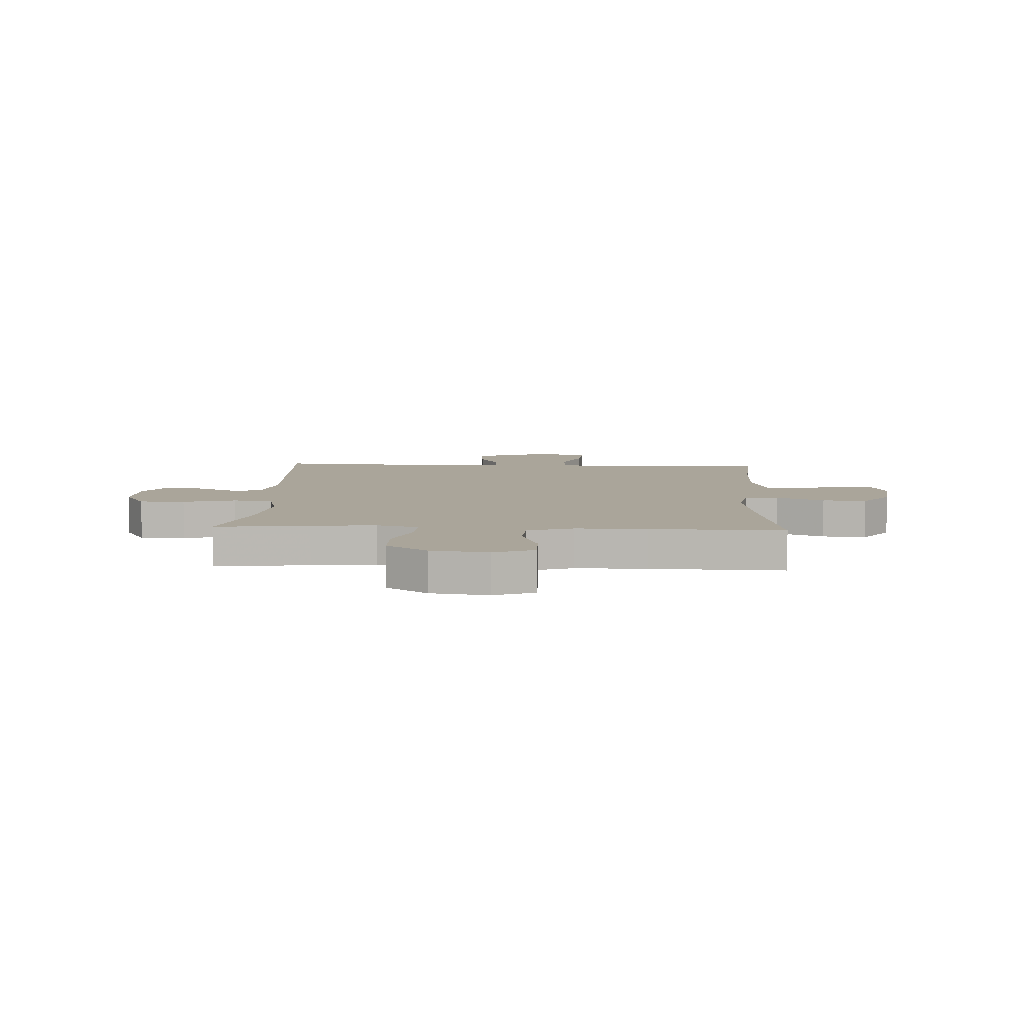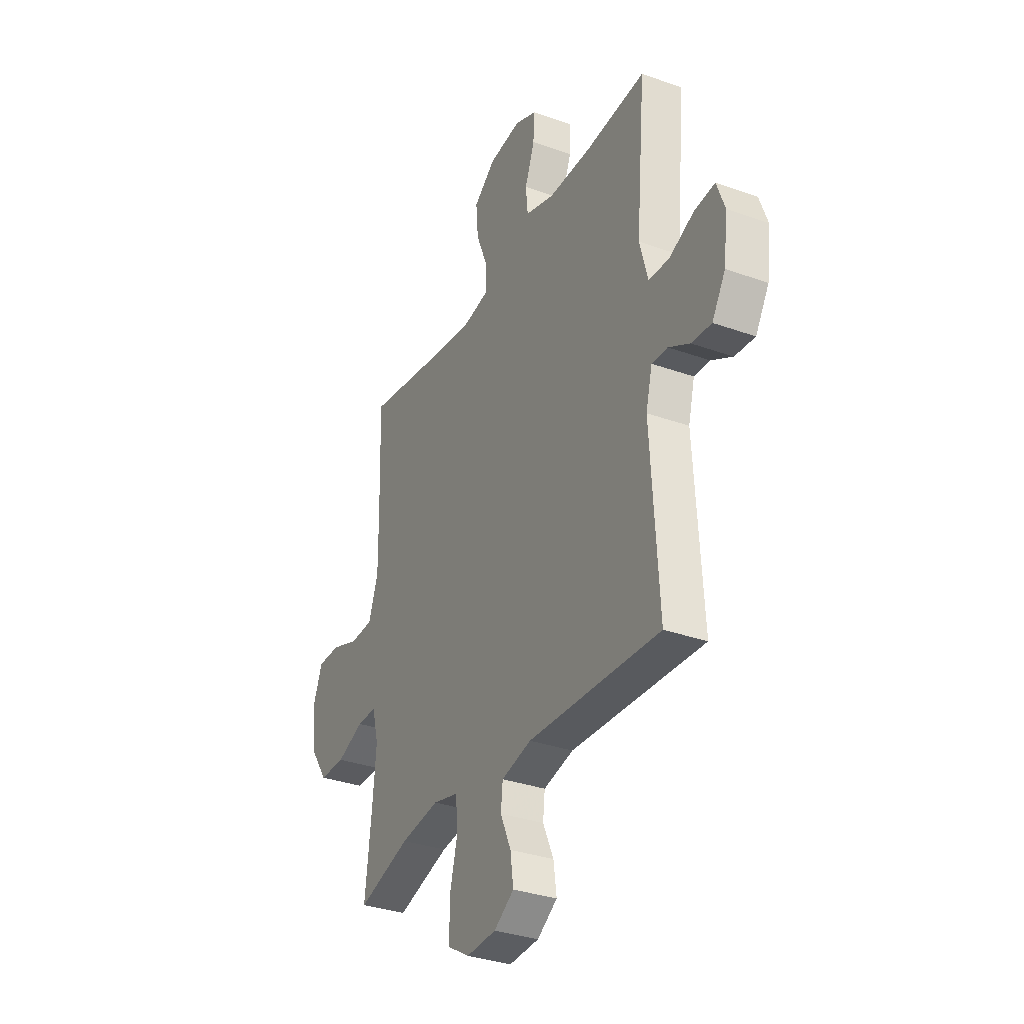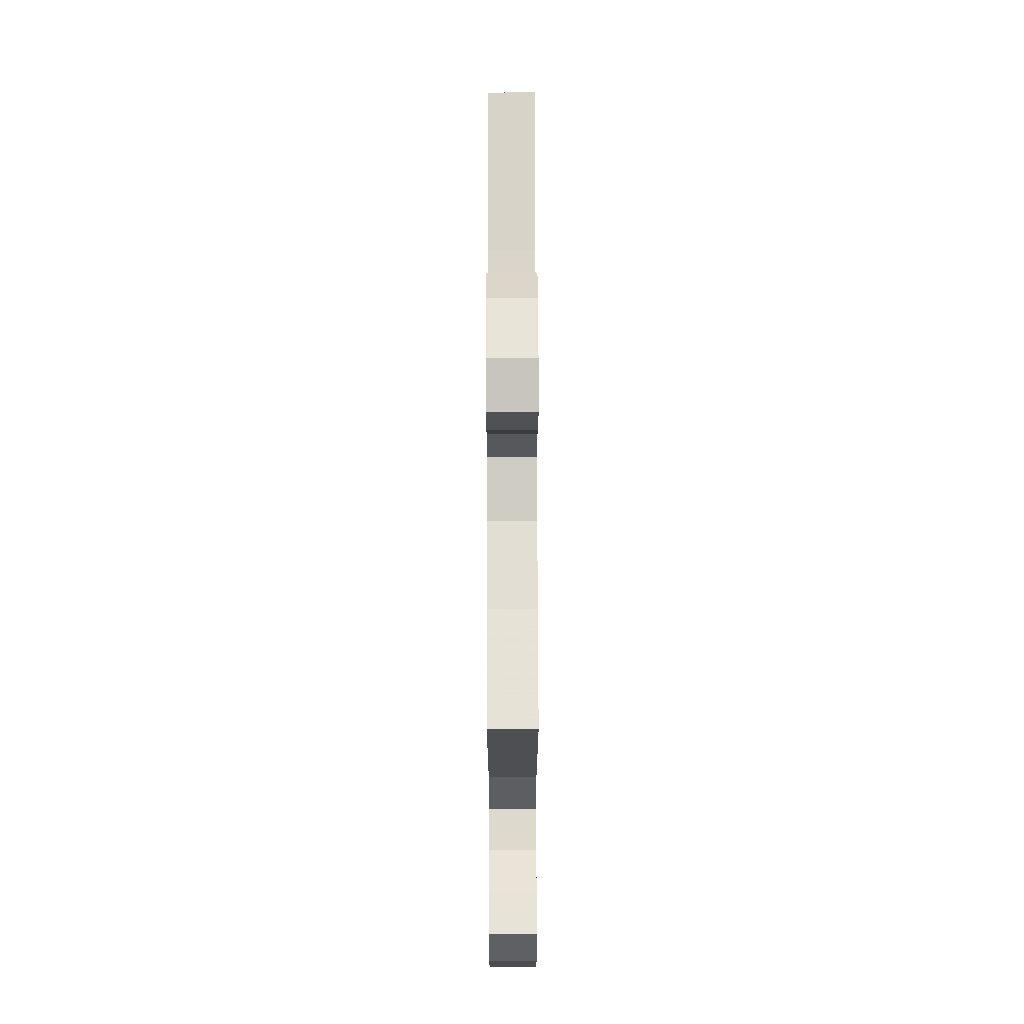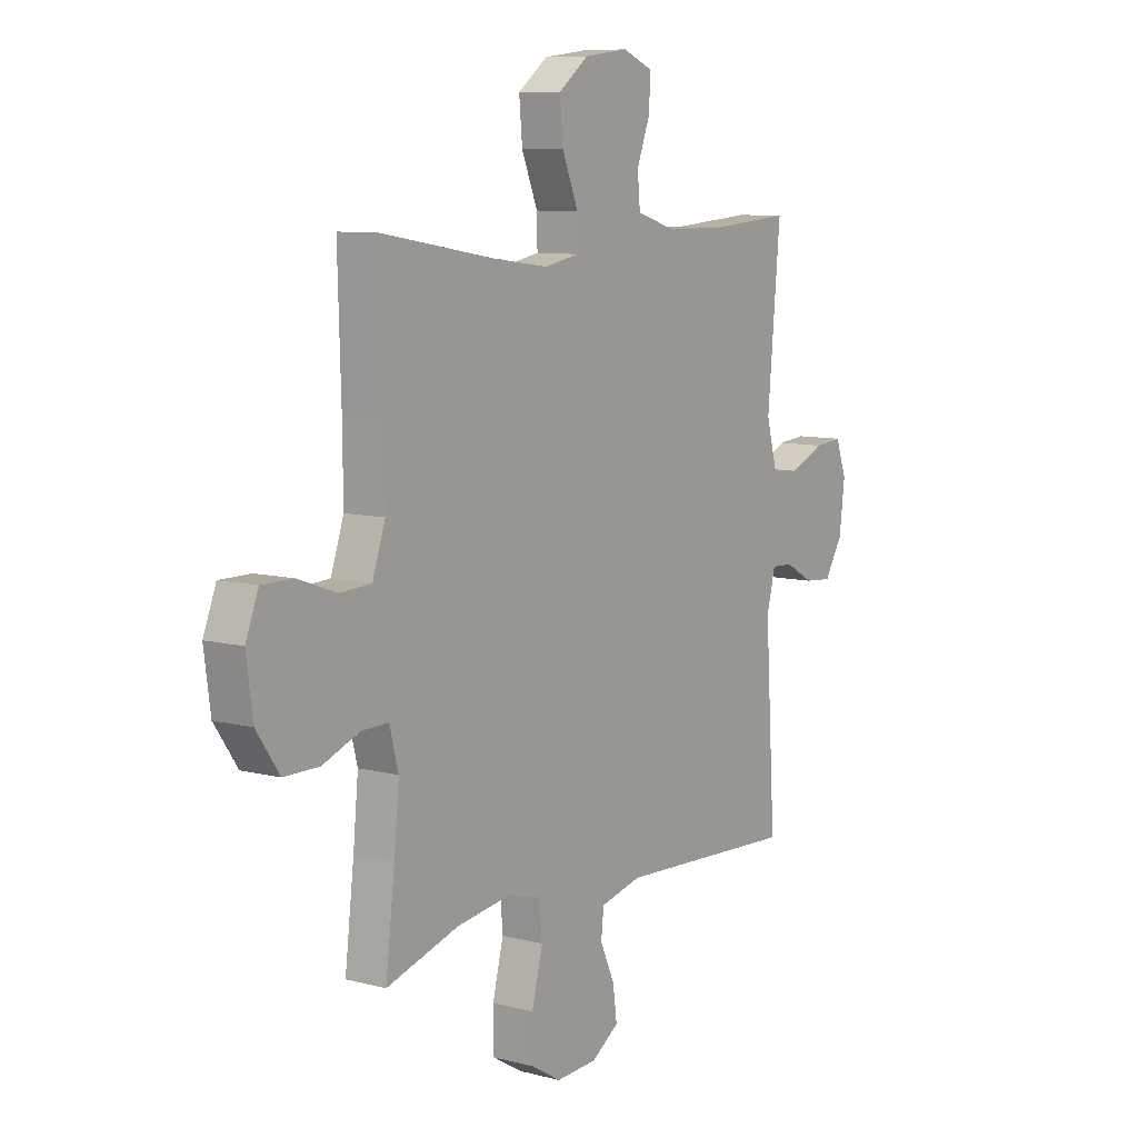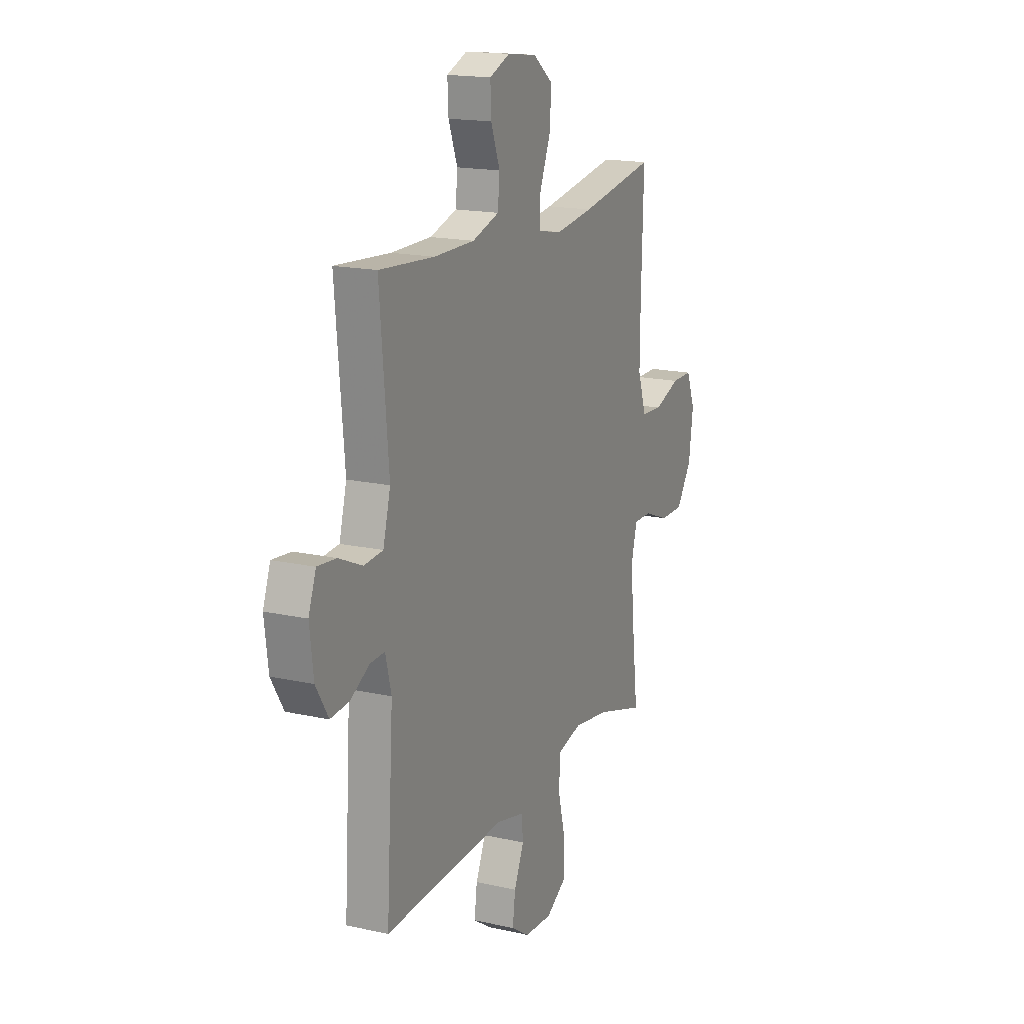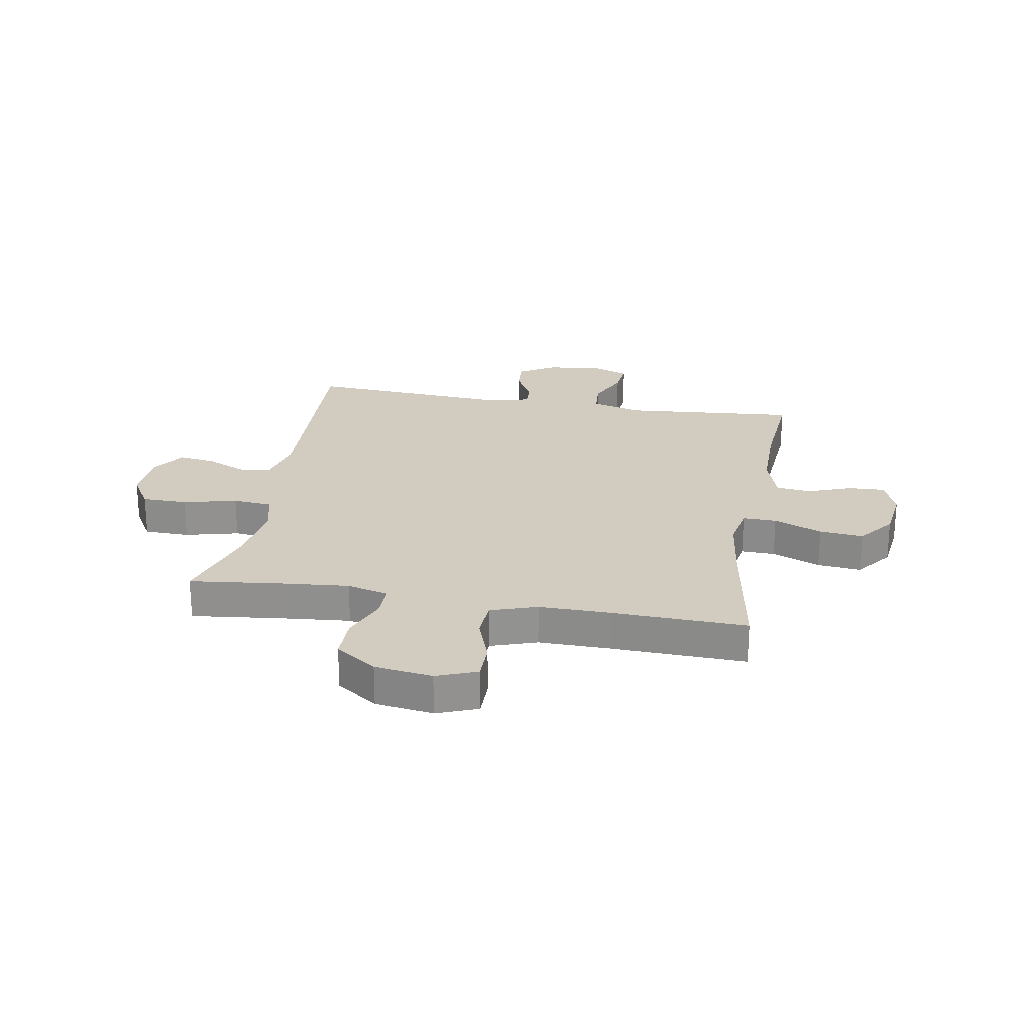
<metadata>
{"format":"obj","ext":"obj","renderer":"f3d","projection":"perspective","resolution":1024,"background":"white","views":[{"elev":7.7,"azim":-87.4,"up":"+Y"},{"elev":-32.9,"azim":63.6,"up":"+Z"},{"elev":67.3,"azim":89.9,"up":"+Z"},{"elev":8.7,"azim":-55.0,"up":"+Z"},{"elev":17.1,"azim":114.2,"up":"+Z"},{"elev":24.2,"azim":-80.0,"up":"+Y"}]}
</metadata>
<code>
v 0.5 0.07 0.5
v 0.472 0.07 0.186
v 0.496 0.07 0.097
v 0.557 0.07 0.092
v 0.633 0.07 0.126
v 0.694 0.07 0.132
v 0.718 0.07 0.066
v 0.706 0.07 -0.032
v 0.666 0.07 -0.098
v 0.606 0.07 -0.093
v 0.543 0.07 -0.058
v 0.496 0.07 -0.056
v 0.477 0.07 -0.131
v 0.5 0.07 -0.5
v 0.104 0.07 -0.481
v 0.014 0.07 -0.503
v 0.008 0.07 -0.557
v 0.04 0.07 -0.629
v 0.049 0.07 -0.695
v -0.011 0.07 -0.735
v -0.101 0.07 -0.74
v -0.166 0.07 -0.701
v -0.167 0.07 -0.619
v -0.143 0.07 -0.524
v -0.149 0.07 -0.454
v -0.226 0.07 -0.435
v -0.342 0.07 -0.452
v -0.5 0.07 -0.5
v -0.48 0.07 -0.331
v -0.469 0.07 -0.215
v -0.488 0.07 -0.141
v -0.547 0.07 -0.142
v -0.628 0.07 -0.174
v -0.705 0.07 -0.174
v -0.755 0.07 -0.101
v -0.769 0.07 0.003
v -0.741 0.07 0.075
v -0.673 0.07 0.075
v -0.589 0.07 0.045
v -0.52 0.07 0.049
v -0.492 0.07 0.132
v -0.493 0.07 0.26
v -0.5 0.07 0.5
v -0.254 0.07 0.459
v -0.131 0.07 0.443
v -0.054 0.07 0.458
v -0.055 0.07 0.518
v -0.09 0.07 0.604
v -0.097 0.07 0.683
v -0.032 0.07 0.733
v 0.064 0.07 0.745
v 0.13 0.07 0.718
v 0.127 0.07 0.653
v 0.098 0.07 0.576
v 0.104 0.07 0.513
v 0.191 0.07 0.486
v 0.322 0.07 0.486
v 0.5 0 0.5
v 0.472 0 0.186
v 0.496 0 0.097
v 0.557 0 0.092
v 0.633 0 0.126
v 0.694 0 0.132
v 0.718 0 0.066
v 0.706 0 -0.032
v 0.666 0 -0.098
v 0.606 0 -0.093
v 0.543 0 -0.058
v 0.496 0 -0.056
v 0.477 0 -0.131
v 0.5 0 -0.5
v 0.104 0 -0.481
v 0.014 0 -0.503
v 0.008 0 -0.557
v 0.04 0 -0.629
v 0.049 0 -0.695
v -0.011 0 -0.735
v -0.101 0 -0.74
v -0.166 0 -0.701
v -0.167 0 -0.619
v -0.143 0 -0.524
v -0.149 0 -0.454
v -0.226 0 -0.435
v -0.342 0 -0.452
v -0.5 0 -0.5
v -0.48 0 -0.331
v -0.469 0 -0.215
v -0.488 0 -0.141
v -0.547 0 -0.142
v -0.628 0 -0.174
v -0.705 0 -0.174
v -0.755 0 -0.101
v -0.769 0 0.003
v -0.741 0 0.075
v -0.673 0 0.075
v -0.589 0 0.045
v -0.52 0 0.049
v -0.492 0 0.132
v -0.493 0 0.26
v -0.5 0 0.5
v -0.254 0 0.459
v -0.131 0 0.443
v -0.054 0 0.458
v -0.055 0 0.518
v -0.09 0 0.604
v -0.097 0 0.683
v -0.032 0 0.733
v 0.064 0 0.745
v 0.13 0 0.718
v 0.127 0 0.653
v 0.098 0 0.576
v 0.104 0 0.513
v 0.191 0 0.486
v 0.322 0 0.486
f 51 52 53 54
f 51 54 55
f 50 51 55
f 47 48 49 50
f 46 47 50 55
f 42 43 44
f 41 42 44 45
f 40 41 45 46
f 36 37 38 39
f 36 39 40
f 35 36 40
f 32 33 34 35
f 31 32 35 40
f 30 31 40 46
f 27 28 29
f 26 27 29 30
f 25 26 30 46
f 21 22 23 24
f 17 18 19 20
f 17 20 21 24
f 13 14 15
f 12 13 15 16
f 8 9 10 11
f 8 11 12
f 7 8 12
f 4 5 6 7
f 3 4 7 12
f 2 3 12 16
f 57 1 2 16
f 25 46 55 56
f 25 56 57 16
f 16 17 24 25
f 111 110 109 108
f 112 111 108
f 112 108 107
f 107 106 105 104
f 112 107 104 103
f 101 100 99
f 102 101 99 98
f 103 102 98 97
f 96 95 94 93
f 97 96 93
f 97 93 92
f 92 91 90 89
f 97 92 89 88
f 103 97 88 87
f 86 85 84
f 87 86 84 83
f 103 87 83 82
f 81 80 79 78
f 77 76 75 74
f 81 78 77 74
f 72 71 70
f 73 72 70 69
f 68 67 66 65
f 69 68 65
f 69 65 64
f 64 63 62 61
f 69 64 61 60
f 73 69 60 59
f 73 59 58 114
f 113 112 103 82
f 73 114 113 82
f 82 81 74 73
f 1 58 59 2
f 2 59 60 3
f 3 60 61 4
f 4 61 62 5
f 5 62 63 6
f 6 63 64 7
f 7 64 65 8
f 8 65 66 9
f 9 66 67 10
f 10 67 68 11
f 11 68 69 12
f 12 69 70 13
f 13 70 71 14
f 14 71 72 15
f 15 72 73 16
f 16 73 74 17
f 17 74 75 18
f 18 75 76 19
f 19 76 77 20
f 20 77 78 21
f 21 78 79 22
f 22 79 80 23
f 23 80 81 24
f 24 81 82 25
f 25 82 83 26
f 26 83 84 27
f 27 84 85 28
f 28 85 86 29
f 29 86 87 30
f 30 87 88 31
f 31 88 89 32
f 32 89 90 33
f 33 90 91 34
f 34 91 92 35
f 35 92 93 36
f 36 93 94 37
f 37 94 95 38
f 38 95 96 39
f 39 96 97 40
f 40 97 98 41
f 41 98 99 42
f 42 99 100 43
f 43 100 101 44
f 44 101 102 45
f 45 102 103 46
f 46 103 104 47
f 47 104 105 48
f 48 105 106 49
f 49 106 107 50
f 50 107 108 51
f 51 108 109 52
f 52 109 110 53
f 53 110 111 54
f 54 111 112 55
f 55 112 113 56
f 56 113 114 57
f 57 114 58 1

</code>
